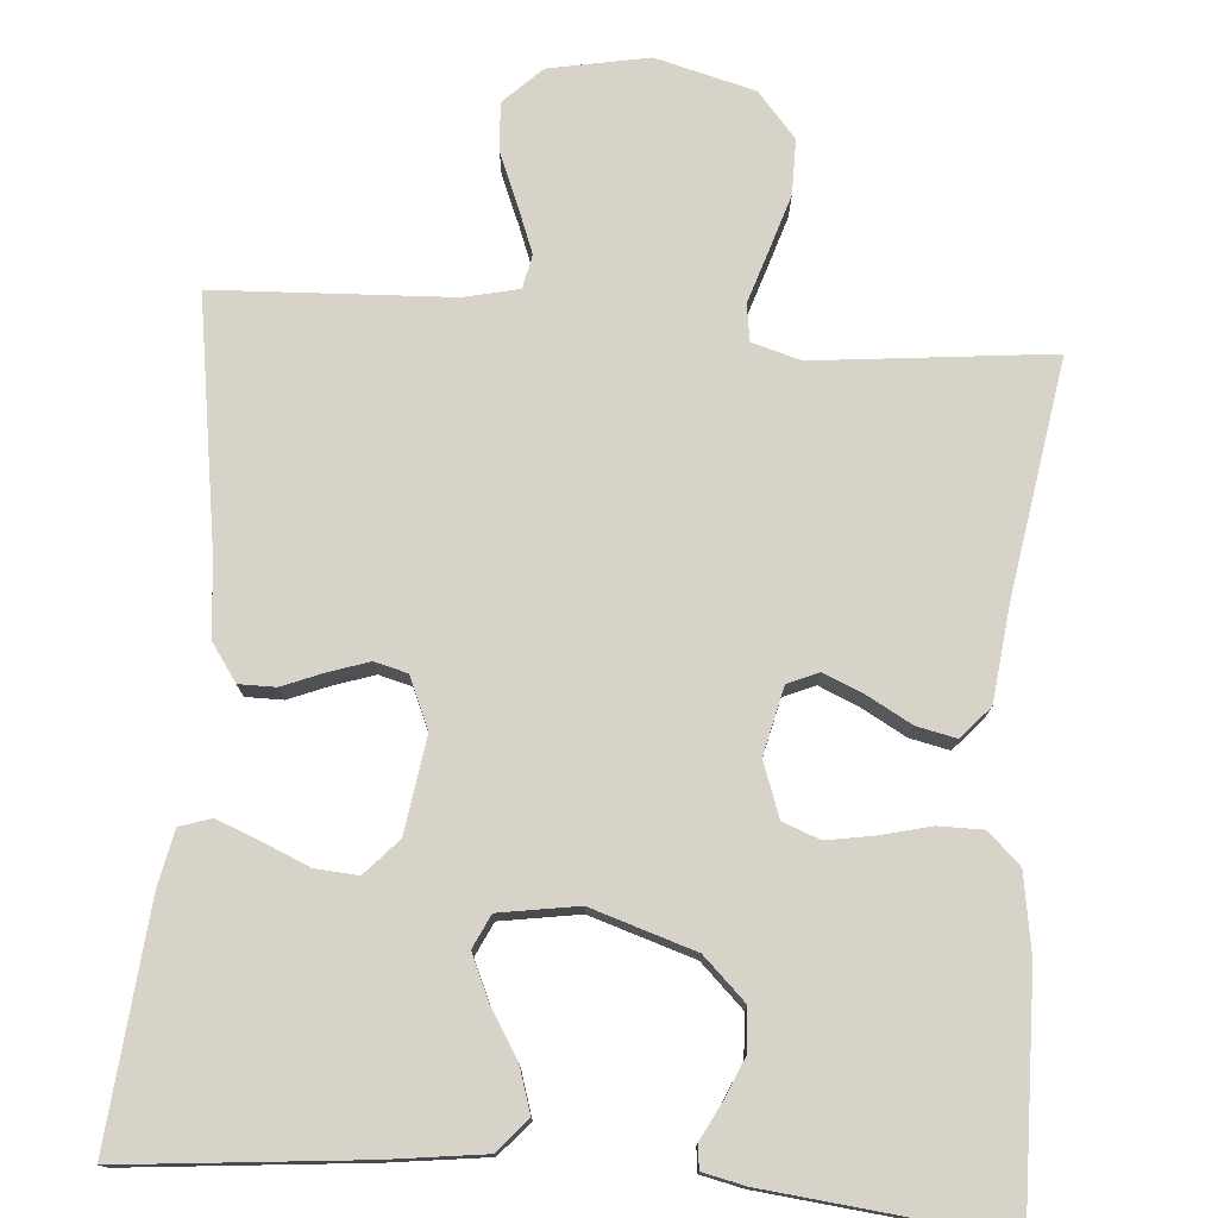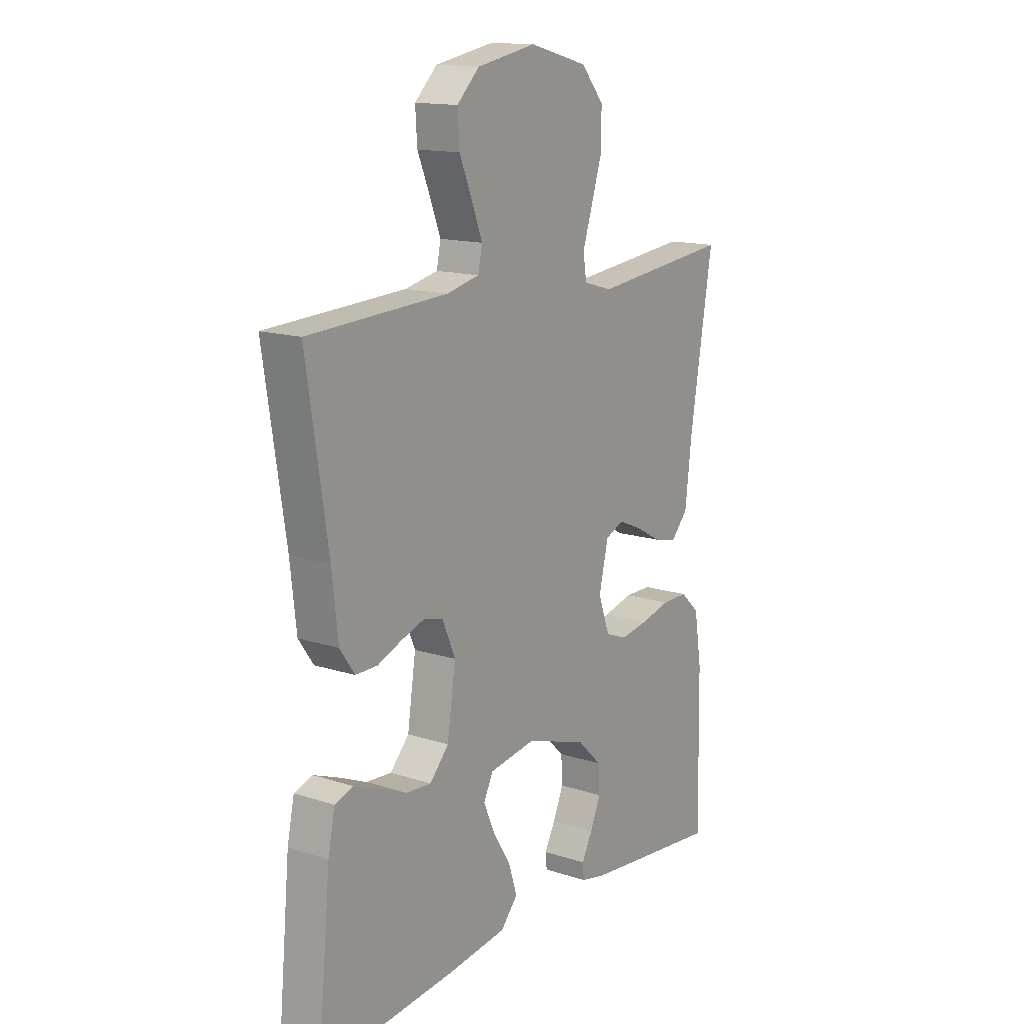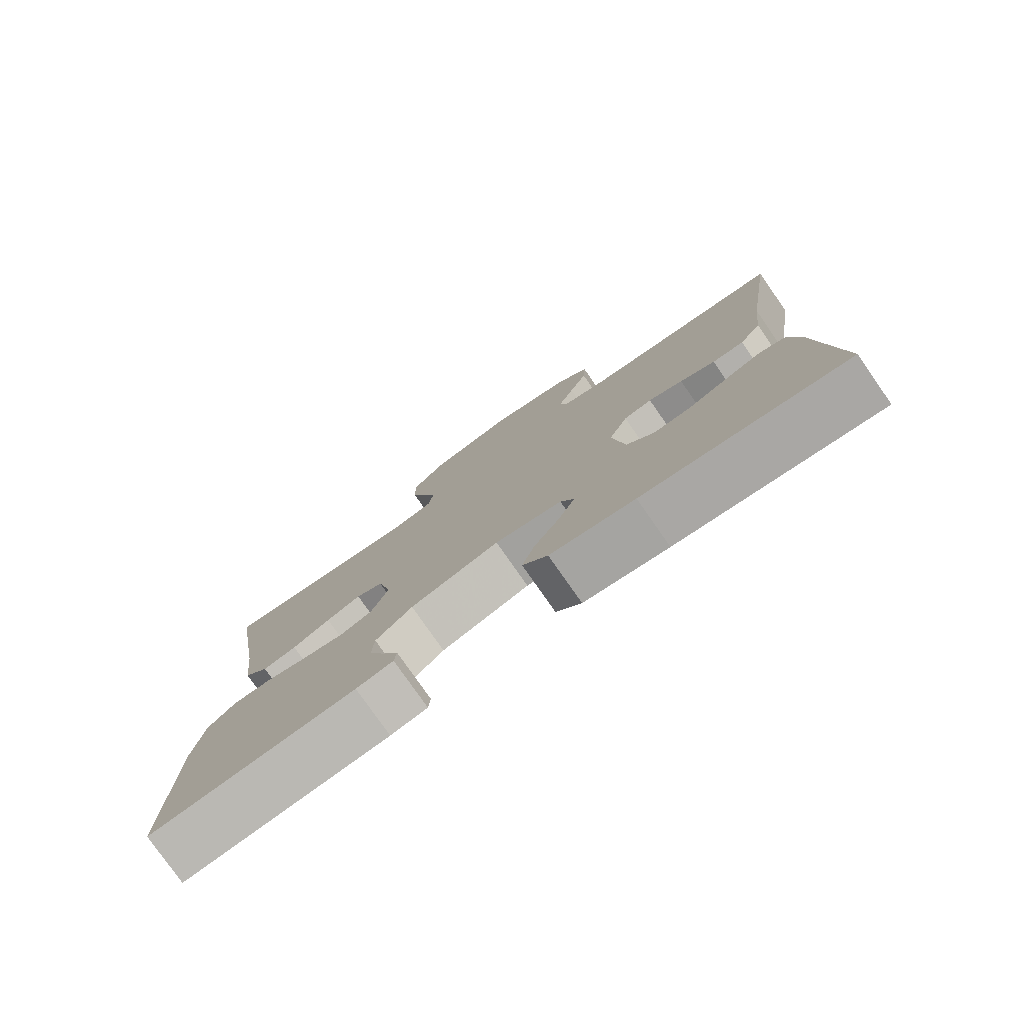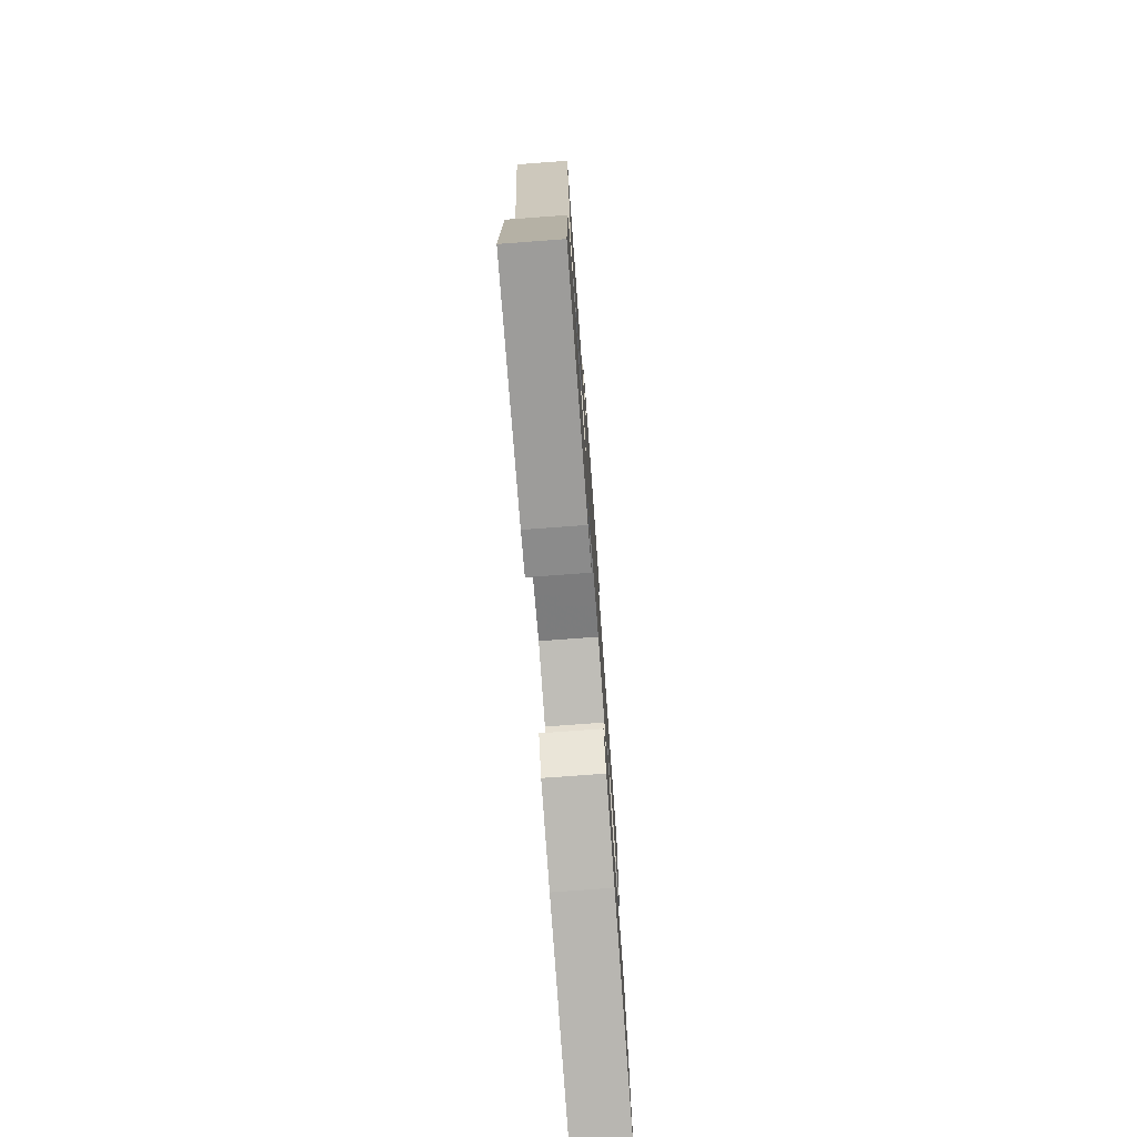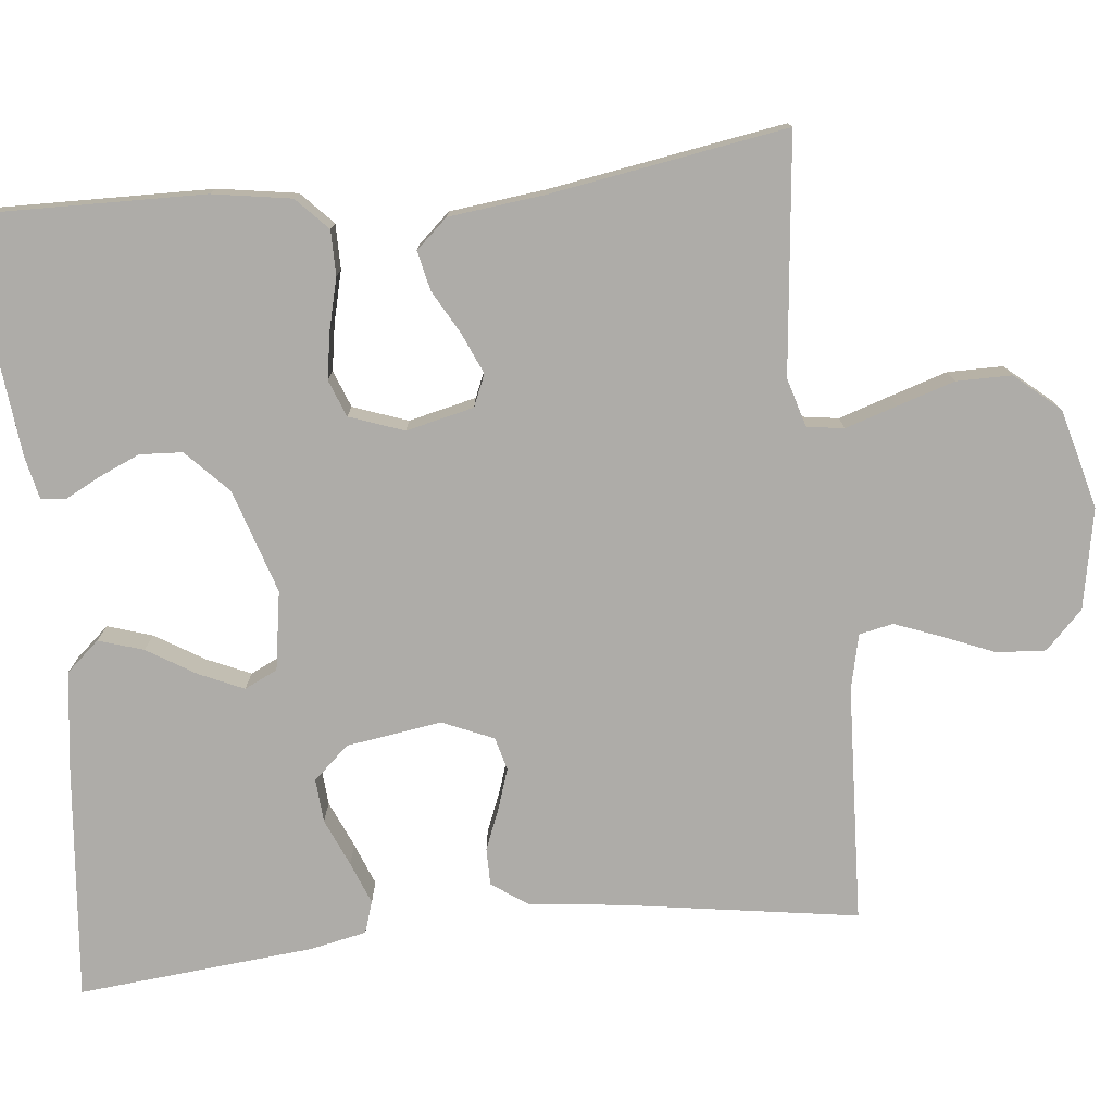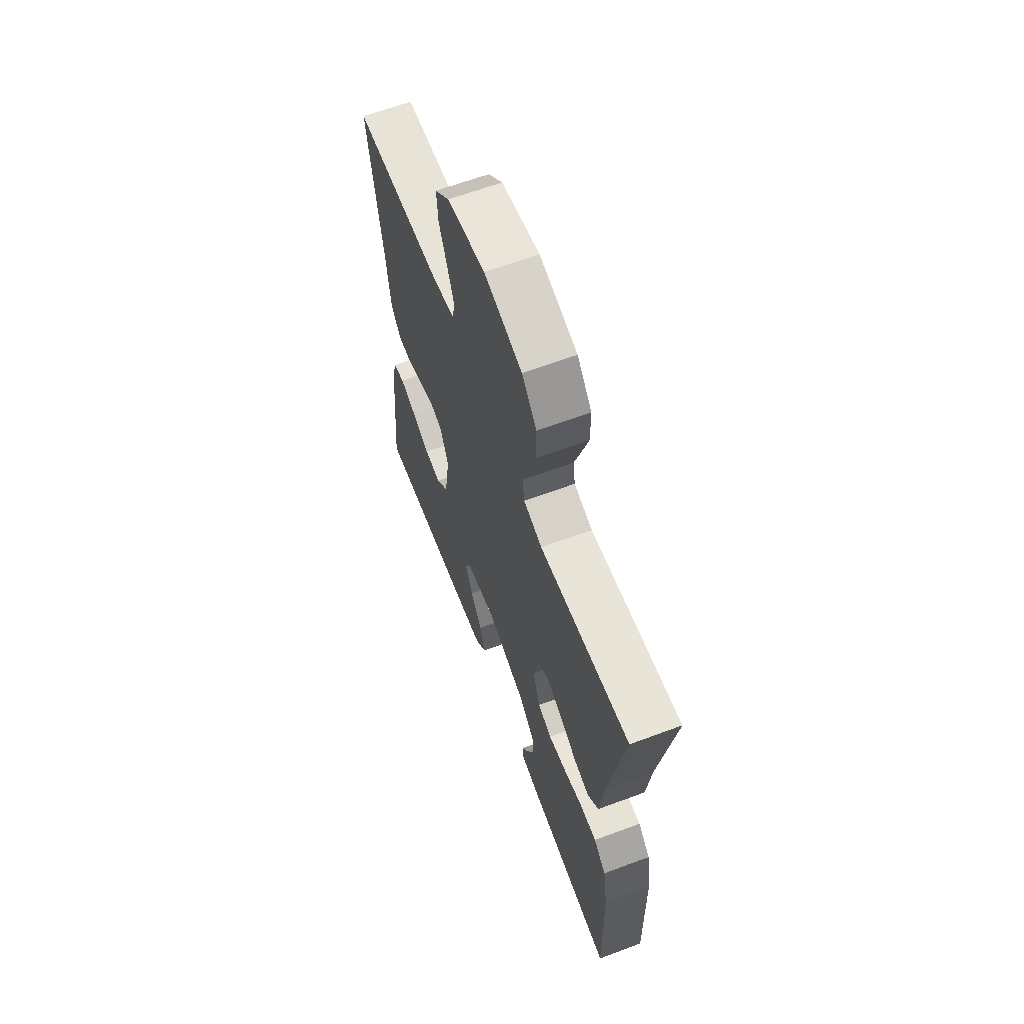
<metadata>
{"format":"obj","ext":"obj","renderer":"f3d","projection":"perspective","resolution":1024,"background":"white","views":[{"elev":76.3,"azim":-175.5,"up":"+Y"},{"elev":14.7,"azim":124.9,"up":"+Z"},{"elev":-78.7,"azim":34.9,"up":"+Z"},{"elev":-76.2,"azim":-85.8,"up":"+Z"},{"elev":-76.8,"azim":-84.0,"up":"+Y"},{"elev":63.8,"azim":-110.6,"up":"+Z"}]}
</metadata>
<code>
v 0.5 0.07 -0.5
v 0.2 0.07 -0.471
v 0.076 0.07 -0.455
v 0.039 0.07 -0.413
v 0.057 0.07 -0.356
v 0.095 0.07 -0.294
v 0.12 0.07 -0.238
v 0.1 0.07 -0.196
v 0 0.07 -0.18
v -0.132 0.07 -0.222
v -0.186 0.07 -0.274
v -0.189 0.07 -0.328
v -0.166 0.07 -0.381
v -0.143 0.07 -0.425
v -0.146 0.07 -0.456
v -0.2 0.07 -0.468
v -0.5 0.07 -0.5
v -0.494 0.07 -0.2
v -0.478 0.07 -0.1
v -0.437 0.07 -0.061
v -0.38 0.07 -0.061
v -0.316 0.07 -0.077
v -0.256 0.07 -0.087
v -0.209 0.07 -0.069
v -0.184 0.07 0
v -0.204 0.07 0.086
v -0.244 0.07 0.103
v -0.295 0.07 0.081
v -0.351 0.07 0.05
v -0.401 0.07 0.039
v -0.437 0.07 0.079
v -0.451 0.07 0.2
v -0.5 0.07 0.5
v -0.2 0.07 0.468
v -0.138 0.07 0.486
v -0.131 0.07 0.533
v -0.152 0.07 0.598
v -0.175 0.07 0.671
v -0.175 0.07 0.741
v -0.126 0.07 0.798
v 0 0.07 0.831
v 0.127 0.07 0.807
v 0.175 0.07 0.76
v 0.171 0.07 0.698
v 0.144 0.07 0.633
v 0.121 0.07 0.573
v 0.13 0.07 0.53
v 0.2 0.07 0.514
v 0.5 0.07 0.5
v 0.454 0.07 0.2
v 0.441 0.07 0.084
v 0.409 0.07 0.038
v 0.362 0.07 0.038
v 0.31 0.07 0.059
v 0.259 0.07 0.076
v 0.217 0.07 0.065
v 0.189 0.07 0
v 0.207 0.07 -0.121
v 0.248 0.07 -0.166
v 0.303 0.07 -0.162
v 0.363 0.07 -0.136
v 0.417 0.07 -0.115
v 0.457 0.07 -0.128
v 0.472 0.07 -0.2
v 0.5 0 -0.5
v 0.2 0 -0.471
v 0.076 0 -0.455
v 0.039 0 -0.413
v 0.057 0 -0.356
v 0.095 0 -0.294
v 0.12 0 -0.238
v 0.1 0 -0.196
v 0 0 -0.18
v -0.132 0 -0.222
v -0.186 0 -0.274
v -0.189 0 -0.328
v -0.166 0 -0.381
v -0.143 0 -0.425
v -0.146 0 -0.456
v -0.2 0 -0.468
v -0.5 0 -0.5
v -0.494 0 -0.2
v -0.478 0 -0.1
v -0.437 0 -0.061
v -0.38 0 -0.061
v -0.316 0 -0.077
v -0.256 0 -0.087
v -0.209 0 -0.069
v -0.184 0 0
v -0.204 0 0.086
v -0.244 0 0.103
v -0.295 0 0.081
v -0.351 0 0.05
v -0.401 0 0.039
v -0.437 0 0.079
v -0.451 0 0.2
v -0.5 0 0.5
v -0.2 0 0.468
v -0.138 0 0.486
v -0.131 0 0.533
v -0.152 0 0.598
v -0.175 0 0.671
v -0.175 0 0.741
v -0.126 0 0.798
v 0 0 0.831
v 0.127 0 0.807
v 0.175 0 0.76
v 0.171 0 0.698
v 0.144 0 0.633
v 0.121 0 0.573
v 0.13 0 0.53
v 0.2 0 0.514
v 0.5 0 0.5
v 0.454 0 0.2
v 0.441 0 0.084
v 0.409 0 0.038
v 0.362 0 0.038
v 0.31 0 0.059
v 0.259 0 0.076
v 0.217 0 0.065
v 0.189 0 0
v 0.207 0 -0.121
v 0.248 0 -0.166
v 0.303 0 -0.162
v 0.363 0 -0.136
v 0.417 0 -0.115
v 0.457 0 -0.128
v 0.472 0 -0.2
f 60 61 62 63
f 60 63 64 1
f 51 52 53 54
f 50 51 54 55
f 48 49 50 55
f 47 48 55 56
f 42 43 44 45
f 42 45 46
f 41 42 46
f 36 37 38 39
f 36 39 40 41
f 32 33 34
f 32 34 35
f 31 32 35
f 28 29 30 31
f 27 28 31 35
f 26 27 35
f 25 26 35
f 19 20 21 22
f 19 22 23
f 18 19 23
f 17 18 23 24
f 13 14 15 16
f 12 13 16 17
f 11 12 17 24
f 3 4 5 6
f 3 6 7
f 2 3 7
f 59 60 1 2
f 58 59 2 7
f 57 58 7 8
f 56 57 8 9
f 47 56 9 10
f 25 35 36 41
f 25 41 46 47
f 24 25 47
f 10 11 24 47
f 127 126 125 124
f 65 128 127 124
f 118 117 116 115
f 119 118 115 114
f 119 114 113 112
f 120 119 112 111
f 109 108 107 106
f 110 109 106
f 110 106 105
f 103 102 101 100
f 105 104 103 100
f 98 97 96
f 99 98 96
f 99 96 95
f 95 94 93 92
f 99 95 92 91
f 99 91 90
f 99 90 89
f 86 85 84 83
f 87 86 83
f 87 83 82
f 88 87 82 81
f 80 79 78 77
f 81 80 77 76
f 88 81 76 75
f 70 69 68 67
f 71 70 67
f 71 67 66
f 66 65 124 123
f 71 66 123 122
f 72 71 122 121
f 73 72 121 120
f 74 73 120 111
f 105 100 99 89
f 111 110 105 89
f 111 89 88
f 111 88 75 74
f 1 65 66 2
f 2 66 67 3
f 3 67 68 4
f 4 68 69 5
f 5 69 70 6
f 6 70 71 7
f 7 71 72 8
f 8 72 73 9
f 9 73 74 10
f 10 74 75 11
f 11 75 76 12
f 12 76 77 13
f 13 77 78 14
f 14 78 79 15
f 15 79 80 16
f 16 80 81 17
f 17 81 82 18
f 18 82 83 19
f 19 83 84 20
f 20 84 85 21
f 21 85 86 22
f 22 86 87 23
f 23 87 88 24
f 24 88 89 25
f 25 89 90 26
f 26 90 91 27
f 27 91 92 28
f 28 92 93 29
f 29 93 94 30
f 30 94 95 31
f 31 95 96 32
f 32 96 97 33
f 33 97 98 34
f 34 98 99 35
f 35 99 100 36
f 36 100 101 37
f 37 101 102 38
f 38 102 103 39
f 39 103 104 40
f 40 104 105 41
f 41 105 106 42
f 42 106 107 43
f 43 107 108 44
f 44 108 109 45
f 45 109 110 46
f 46 110 111 47
f 47 111 112 48
f 48 112 113 49
f 49 113 114 50
f 50 114 115 51
f 51 115 116 52
f 52 116 117 53
f 53 117 118 54
f 54 118 119 55
f 55 119 120 56
f 56 120 121 57
f 57 121 122 58
f 58 122 123 59
f 59 123 124 60
f 60 124 125 61
f 61 125 126 62
f 62 126 127 63
f 63 127 128 64
f 64 128 65 1

</code>
